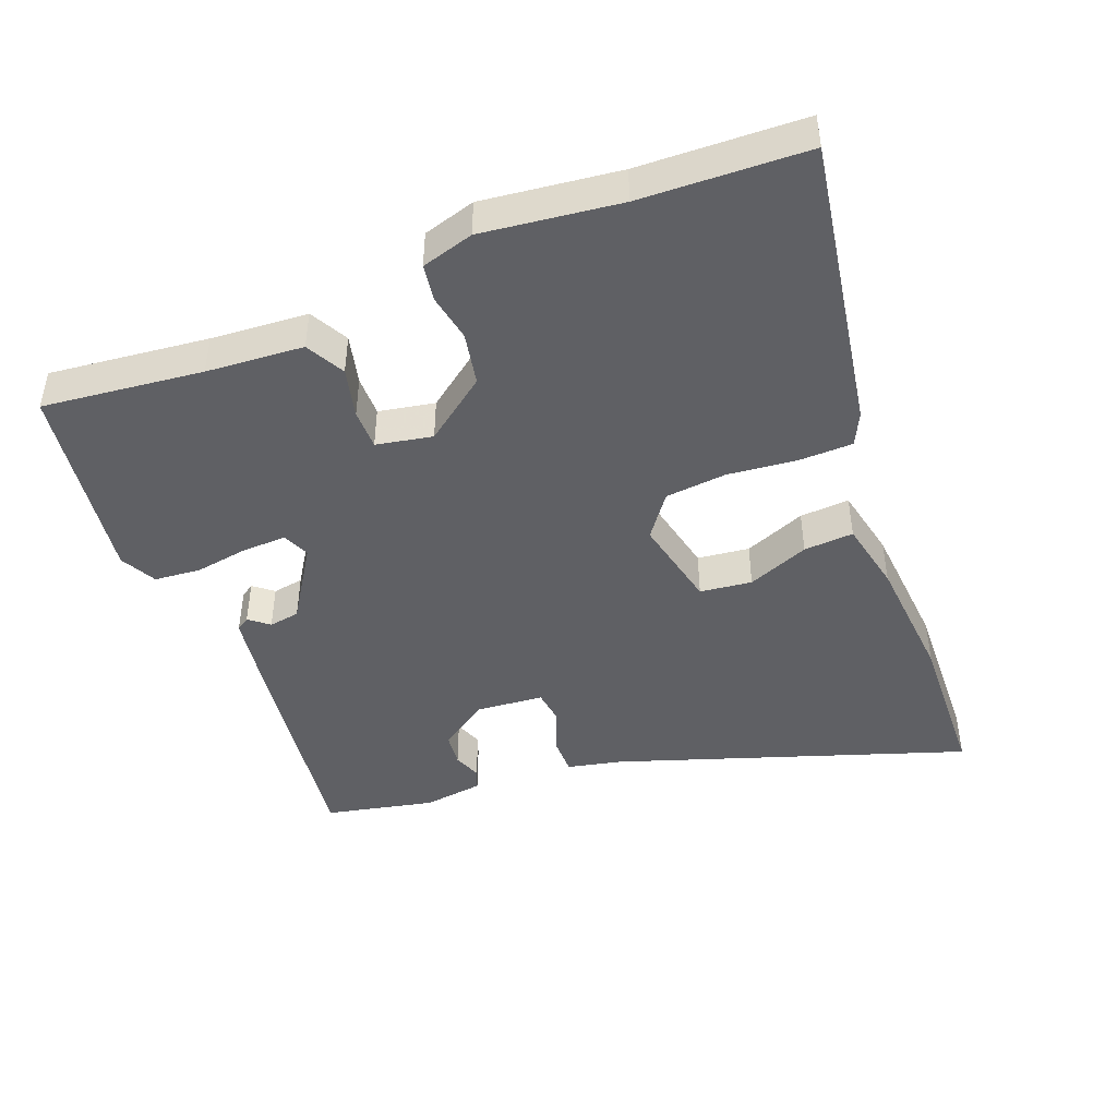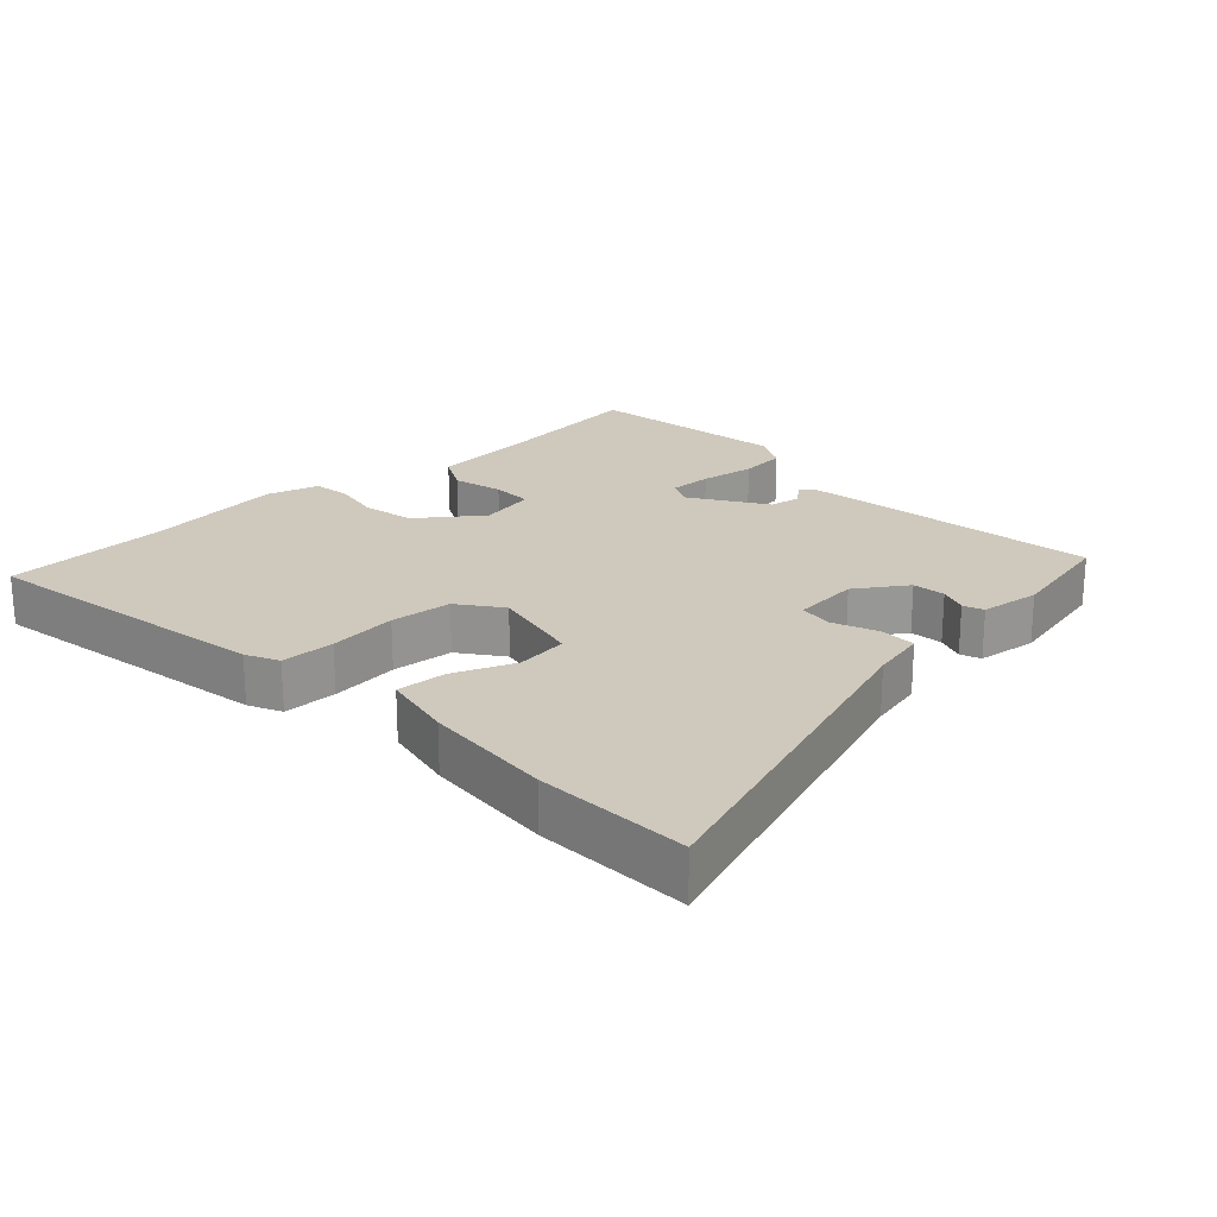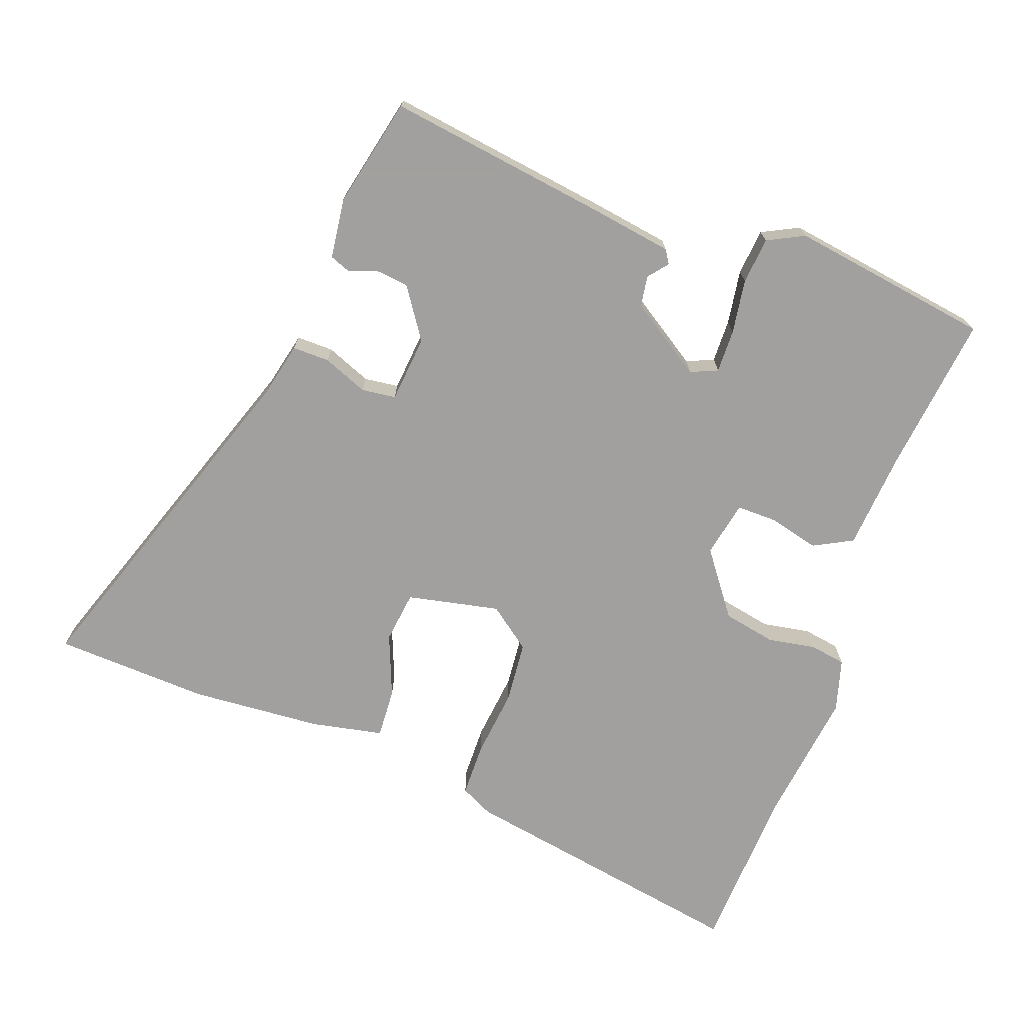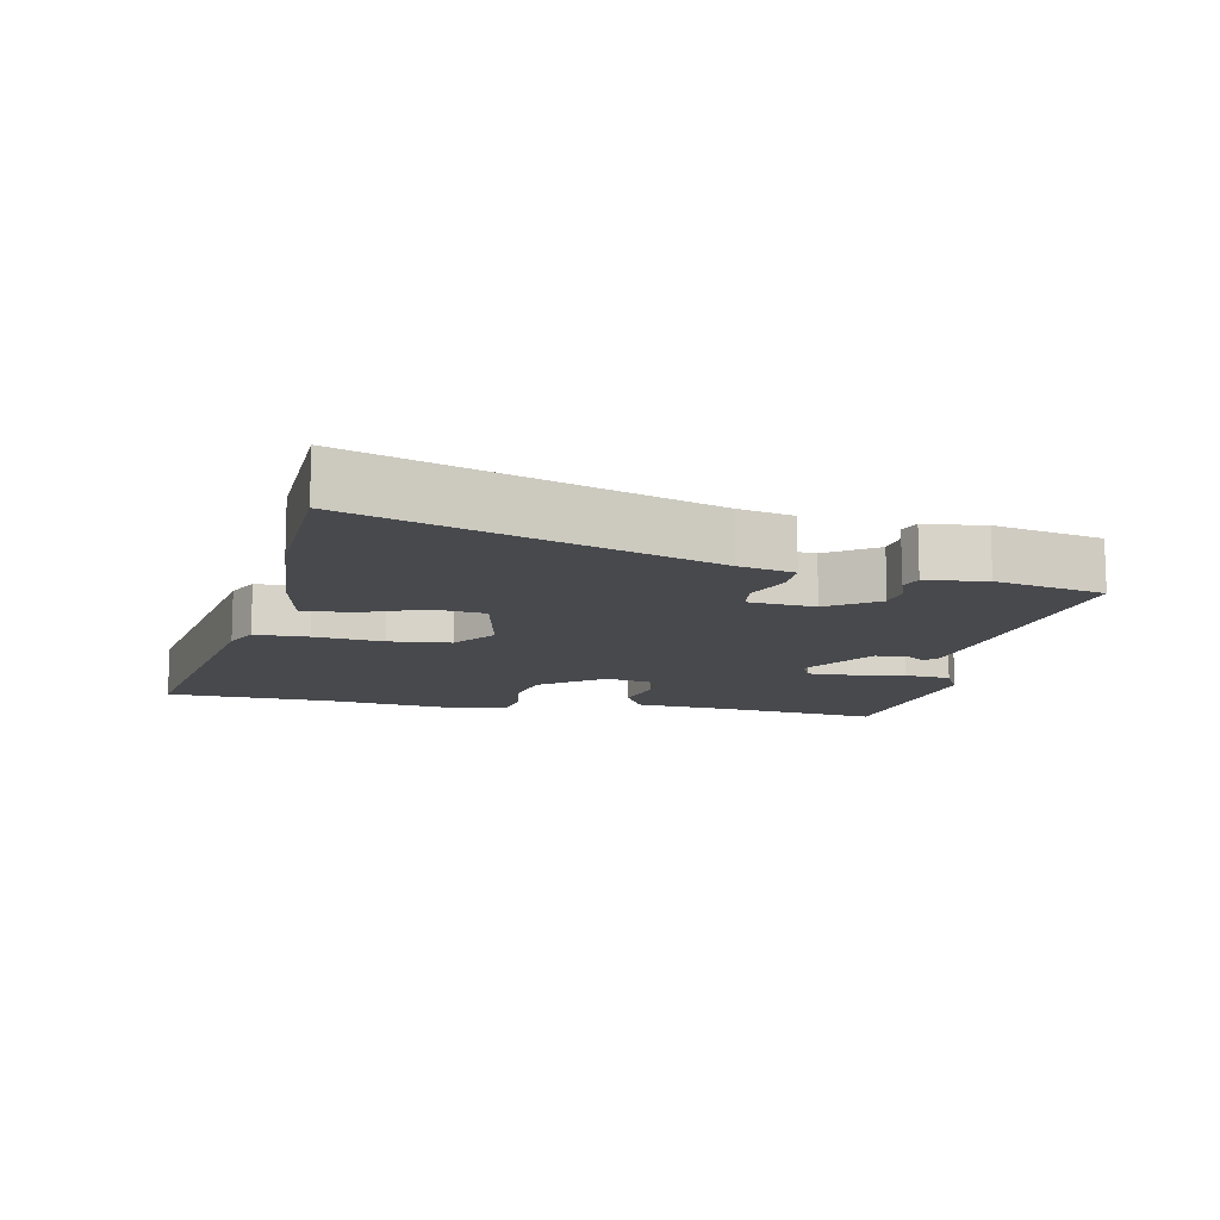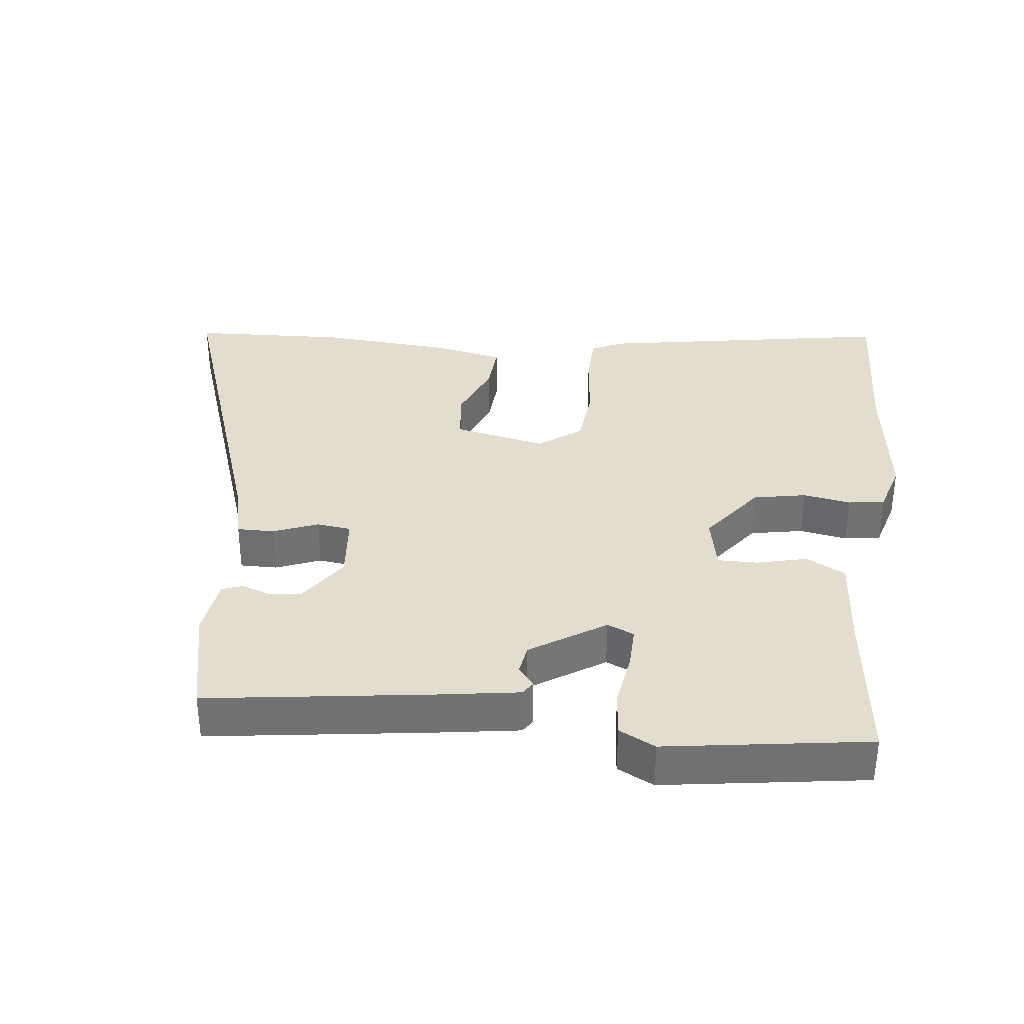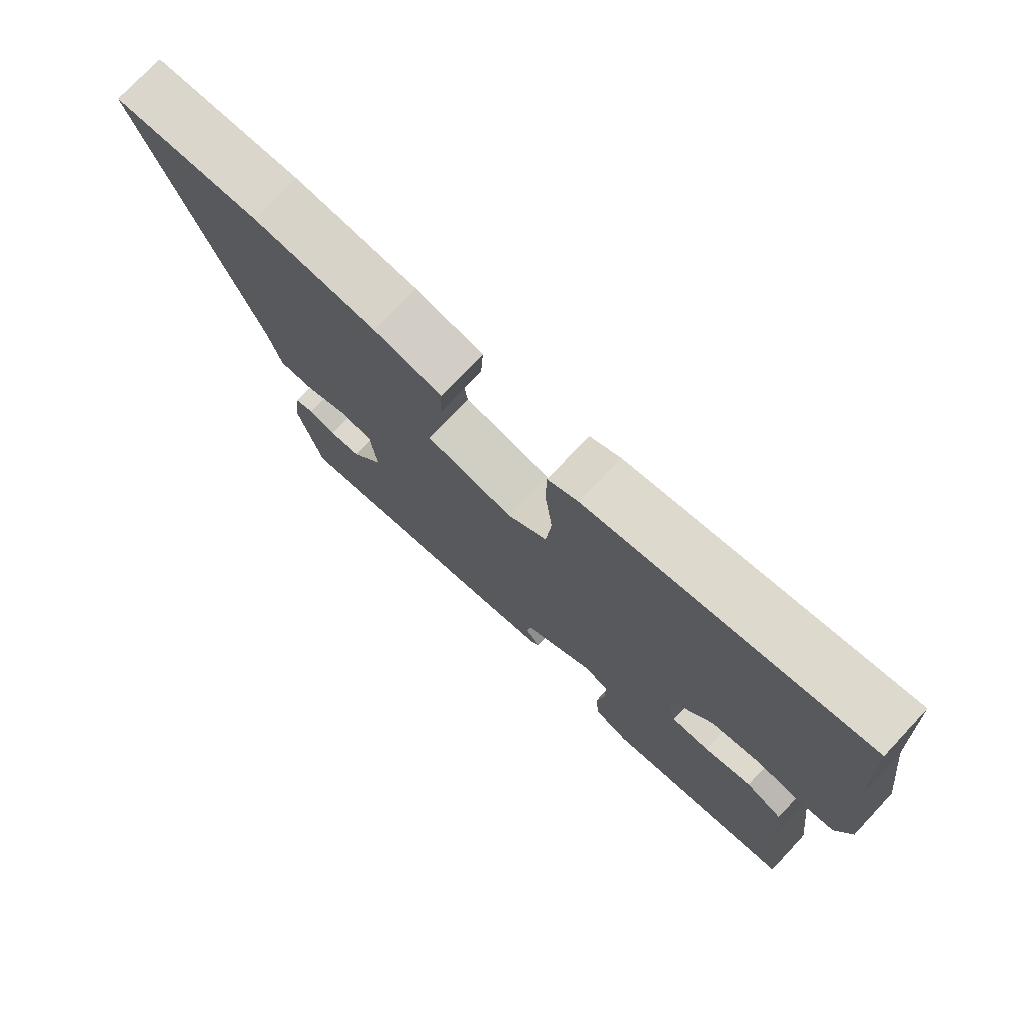
<metadata>
{"format":"obj","ext":"obj","renderer":"f3d","projection":"perspective","resolution":1024,"background":"white","views":[{"elev":-45.0,"azim":-68.0,"up":"+Y"},{"elev":22.3,"azim":47.4,"up":"+Y"},{"elev":-71.9,"azim":160.3,"up":"+Y"},{"elev":-12.1,"azim":79.0,"up":"+Y"},{"elev":34.8,"azim":-173.0,"up":"+Y"},{"elev":75.4,"azim":-136.8,"up":"+Z"}]}
</metadata>
<code>
v -0.506 0.07 0.376
v -0.494 0.07 0.622
v -0.058 0.07 0.543
v -0.01 0.07 0.519
v -0.009 0.07 0.439
v -0.021 0.07 0.337
v -0.013 0.07 0.245
v 0.05 0.07 0.197
v 0.187 0.07 0.225
v 0.197 0.07 0.302
v 0.161 0.07 0.394
v 0.157 0.07 0.468
v 0.264 0.07 0.489
v 0.458 0.07 0.502
v 0.688 0.07 0.49
v 0.508 0.07 -0.023
v 0.489 0.07 -0.104
v 0.434 0.07 -0.103
v 0.368 0.07 -0.076
v 0.317 0.07 -0.082
v 0.307 0.07 -0.181
v 0.357 0.07 -0.256
v 0.406 0.07 -0.262
v 0.448 0.07 -0.247
v 0.478 0.07 -0.259
v 0.489 0.07 -0.348
v 0.452 0.07 -0.51
v 0.126 0.07 -0.462
v 0.003 0.07 -0.442
v -0.01 0.07 -0.422
v 0.014 0.07 -0.393
v 0.007 0.07 -0.347
v -0.102 0.07 -0.275
v -0.142 0.07 -0.292
v -0.141 0.07 -0.356
v -0.129 0.07 -0.437
v -0.136 0.07 -0.506
v -0.19 0.07 -0.533
v -0.489 0.07 -0.486
v -0.46 0.07 -0.249
v -0.448 0.07 -0.105
v -0.39 0.07 -0.075
v -0.316 0.07 -0.094
v -0.256 0.07 -0.095
v -0.239 0.07 -0.012
v -0.308 0.07 0.082
v -0.386 0.07 0.098
v -0.457 0.07 0.086
v -0.511 0.07 0.095
v -0.533 0.07 0.173
v -0.506 0 0.376
v -0.494 0 0.622
v -0.058 0 0.543
v -0.01 0 0.519
v -0.009 0 0.439
v -0.021 0 0.337
v -0.013 0 0.245
v 0.05 0 0.197
v 0.187 0 0.225
v 0.197 0 0.302
v 0.161 0 0.394
v 0.157 0 0.468
v 0.264 0 0.489
v 0.458 0 0.502
v 0.688 0 0.49
v 0.508 0 -0.023
v 0.489 0 -0.104
v 0.434 0 -0.103
v 0.368 0 -0.076
v 0.317 0 -0.082
v 0.307 0 -0.181
v 0.357 0 -0.256
v 0.406 0 -0.262
v 0.448 0 -0.247
v 0.478 0 -0.259
v 0.489 0 -0.348
v 0.452 0 -0.51
v 0.126 0 -0.462
v 0.003 0 -0.442
v -0.01 0 -0.422
v 0.014 0 -0.393
v 0.007 0 -0.347
v -0.102 0 -0.275
v -0.142 0 -0.292
v -0.141 0 -0.356
v -0.129 0 -0.437
v -0.136 0 -0.506
v -0.19 0 -0.533
v -0.489 0 -0.486
v -0.46 0 -0.249
v -0.448 0 -0.105
v -0.39 0 -0.075
v -0.316 0 -0.094
v -0.256 0 -0.095
v -0.239 0 -0.012
v -0.308 0 0.082
v -0.386 0 0.098
v -0.457 0 0.086
v -0.511 0 0.095
v -0.533 0 0.173
f 49 50 1
f 48 49 1
f 47 48 1
f 4 5 6
f 3 4 6
f 2 3 6
f 1 2 6
f 47 1 6
f 46 47 6
f 45 46 6 7
f 44 45 7 8
f 40 41 42 43
f 40 43 44
f 39 40 44
f 38 39 44
f 37 38 44
f 36 37 44
f 35 36 44
f 34 35 44
f 44 8 9
f 34 44 9
f 33 34 9
f 29 30 31
f 28 29 31
f 27 28 31
f 26 27 31
f 25 26 31
f 25 31 32
f 23 24 25
f 23 25 32
f 22 23 32 33
f 16 17 18 19
f 15 16 19
f 14 15 19
f 13 14 19
f 12 13 19
f 11 12 19
f 10 11 19
f 9 10 19 20
f 33 9 20 21
f 21 22 33
f 51 100 99
f 51 99 98
f 51 98 97
f 56 55 54
f 56 54 53
f 56 53 52
f 56 52 51
f 56 51 97
f 56 97 96
f 57 56 96 95
f 58 57 95 94
f 93 92 91 90
f 94 93 90
f 94 90 89
f 94 89 88
f 94 88 87
f 94 87 86
f 94 86 85
f 94 85 84
f 59 58 94
f 59 94 84
f 59 84 83
f 81 80 79
f 81 79 78
f 81 78 77
f 81 77 76
f 81 76 75
f 82 81 75
f 75 74 73
f 82 75 73
f 83 82 73 72
f 69 68 67 66
f 69 66 65
f 69 65 64
f 69 64 63
f 69 63 62
f 69 62 61
f 69 61 60
f 70 69 60 59
f 71 70 59 83
f 83 72 71
f 1 51 52 2
f 2 52 53 3
f 3 53 54 4
f 4 54 55 5
f 5 55 56 6
f 6 56 57 7
f 7 57 58 8
f 8 58 59 9
f 9 59 60 10
f 10 60 61 11
f 11 61 62 12
f 12 62 63 13
f 13 63 64 14
f 14 64 65 15
f 15 65 66 16
f 16 66 67 17
f 17 67 68 18
f 18 68 69 19
f 19 69 70 20
f 20 70 71 21
f 21 71 72 22
f 22 72 73 23
f 23 73 74 24
f 24 74 75 25
f 25 75 76 26
f 26 76 77 27
f 27 77 78 28
f 28 78 79 29
f 29 79 80 30
f 30 80 81 31
f 31 81 82 32
f 32 82 83 33
f 33 83 84 34
f 34 84 85 35
f 35 85 86 36
f 36 86 87 37
f 37 87 88 38
f 38 88 89 39
f 39 89 90 40
f 40 90 91 41
f 41 91 92 42
f 42 92 93 43
f 43 93 94 44
f 44 94 95 45
f 45 95 96 46
f 46 96 97 47
f 47 97 98 48
f 48 98 99 49
f 49 99 100 50
f 50 100 51 1

</code>
